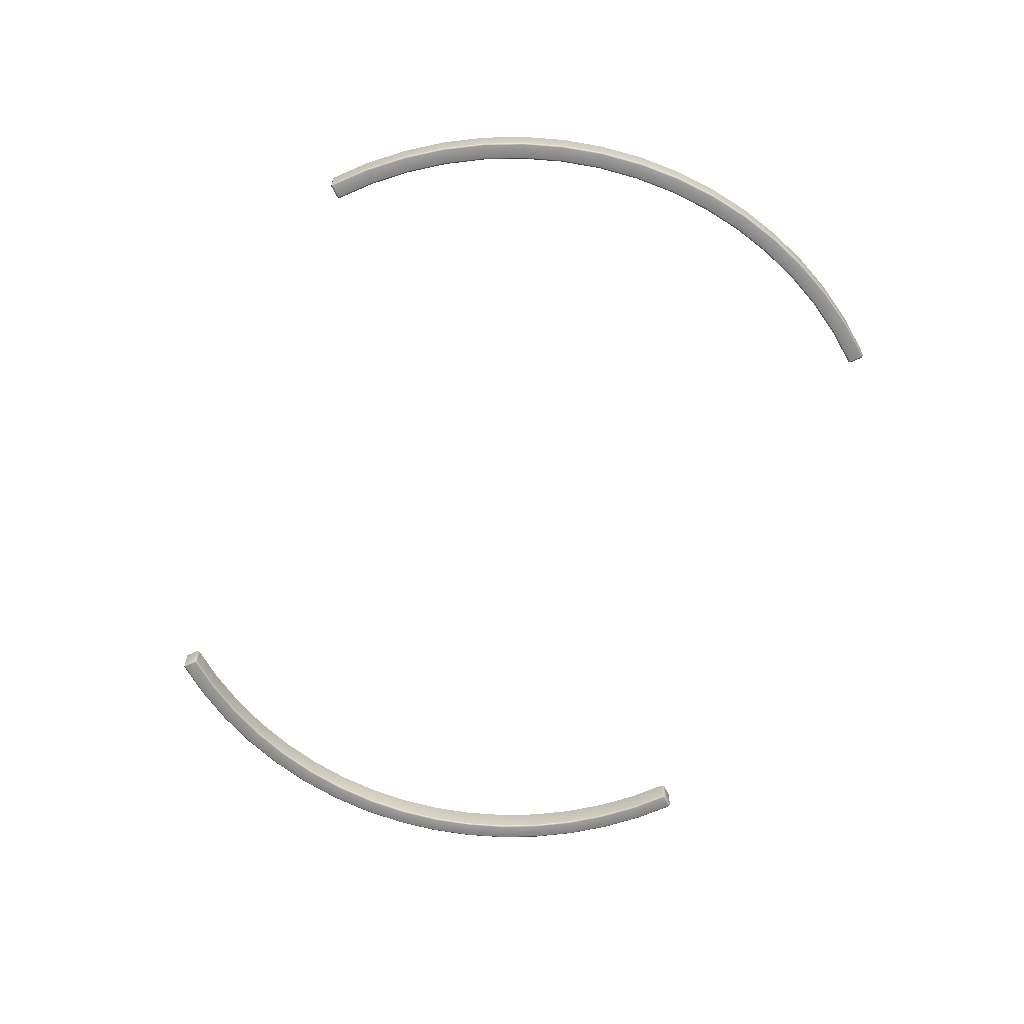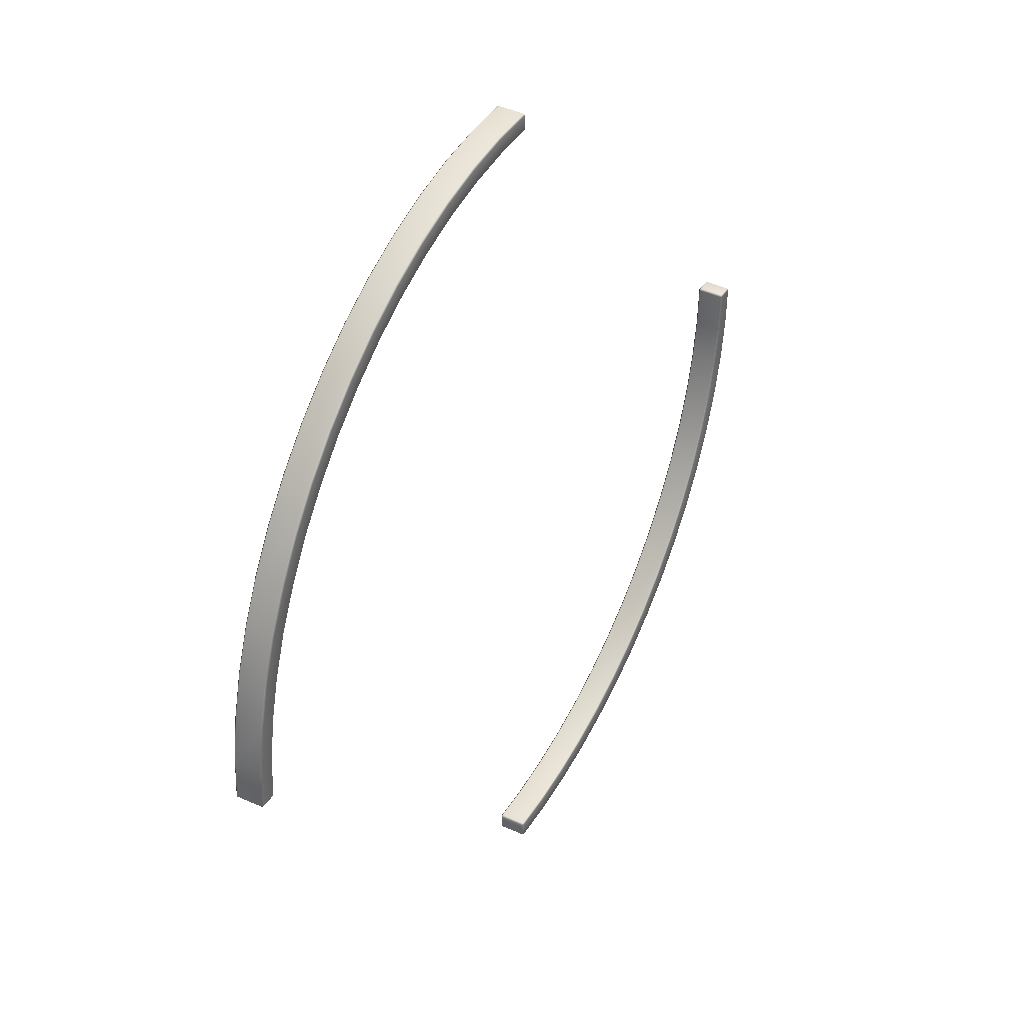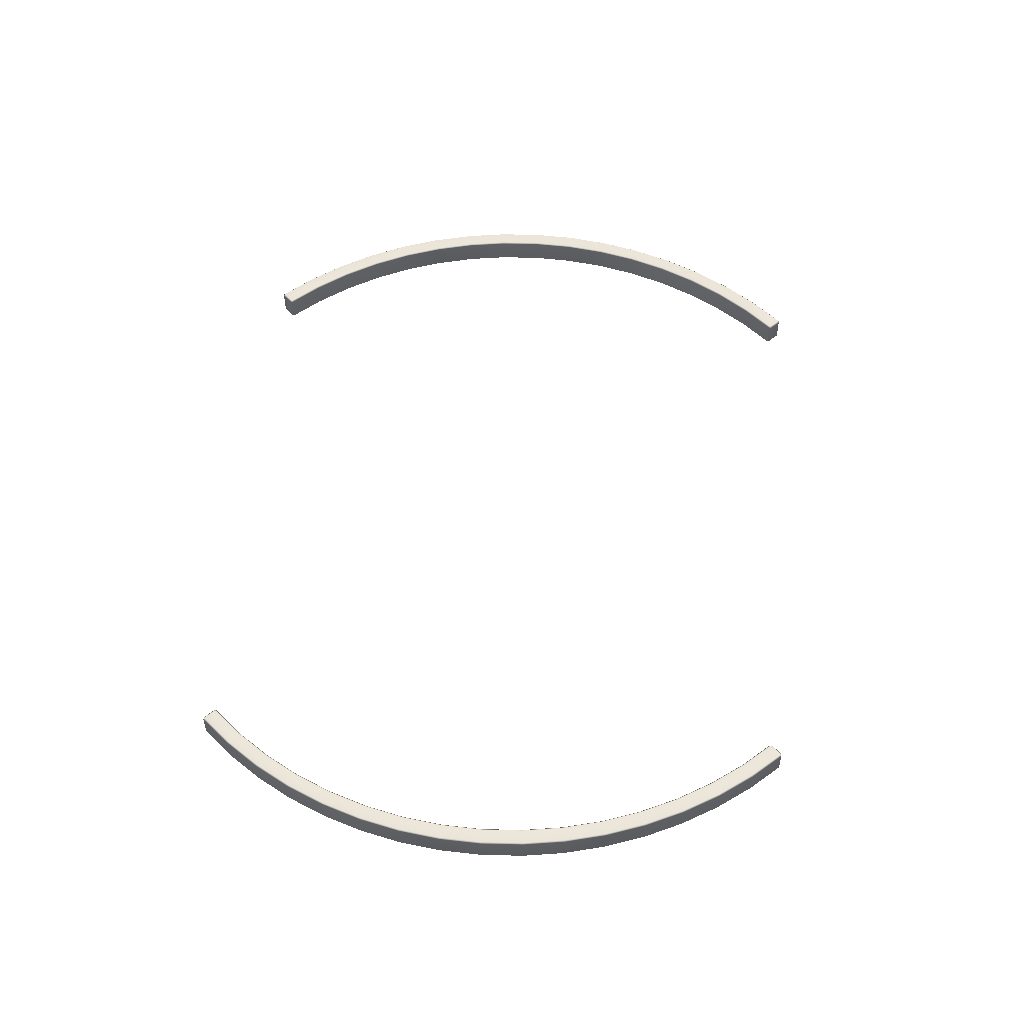
<metadata>
{"format":"obj","ext":"obj","renderer":"f3d","projection":"perspective","resolution":1024,"background":"white","views":[{"elev":-65.6,"azim":116.5,"up":"+Y"},{"elev":39.6,"azim":-60.1,"up":"+Z"},{"elev":52.8,"azim":139.2,"up":"+Y"}]}
</metadata>
<code>
g Combined Mesh (root: scene) 12
v 0.0006772 11.41 -16.82
v 0.0006741 11.41 -16.29
v 0.0006771 10.51 -16.8
v 0.000674 10.51 -16.28
v 16.28 10.51 -0.002028
v 16.29 11.41 -0.002028
v 16.8 10.51 -0.002283
v 16.81 11.41 -0.002283
v 16.29 11.41 -0.002028
v 16.28 10.51 -0.002028
v 16.22 11.41 -0.08063
v 16.2 10.5 -0.08063
v 16.13 10.5 -1.574
v 16.14 11.41 -1.576
v 15.9 10.5 -3.148
v 15.91 11.41 -3.15
v 15.52 10.5 -4.691
v 15.53 11.41 -4.695
v 14.98 10.5 -6.189
v 14.99 11.41 -6.194
v 14.3 10.5 -7.628
v 14.31 11.41 -7.634
v 13.49 10.5 -8.993
v 13.49 11.41 -8.999
v 12.54 10.5 -10.27
v 12.55 11.41 -10.28
v 11.46 10.5 -11.46
v 16.21 11.48 -1.582
v 15.98 11.48 -3.163
v 15.59 11.48 -4.714
v 15.05 11.48 -6.22
v 14.37 11.48 -7.665
v 13.55 11.48 -9.037
v 12.6 11.48 -10.32
v 11.47 11.41 -11.47
v 10.28 11.41 -12.55
v 10.27 10.5 -12.54
v 11.52 11.48 -11.52
v 13.02 11.48 -10.66
v 14 11.48 -9.335
v 14.85 11.48 -7.918
v 8.998 11.41 -13.5
v 8.992 10.5 -13.49
v 15.55 11.48 -6.425
v 7.632 11.41 -14.31
v 7.626 10.5 -14.3
v 16.1 11.48 -4.87
v 6.192 11.41 -14.99
v 6.188 10.5 -14.98
v 16.5 11.48 -3.268
v 4.693 11.41 -15.53
v 4.69 10.5 -15.52
v 3.149 11.41 -15.91
v 3.146 10.5 -15.9
v 1.574 11.41 -16.14
v 1.573 10.5 -16.13
v 0.07927 11.41 -16.22
v 0.07927 10.5 -16.21
v 0.000674 10.51 -16.28
v 0.0006741 11.41 -16.29
v 1.581 11.48 -16.21
v 3.162 11.48 -15.98
v 4.713 11.48 -15.59
v 0.07927 11.48 -16.28
v 0.07928 11.48 -16.82
v 0.0006772 11.41 -16.82
v 1.633 11.48 -16.75
v 3.266 11.48 -16.51
v 1.639 11.41 -16.81
v 0.07928 11.41 -16.89
v 4.869 11.48 -16.11
v 6.218 11.48 -15.05
v 0.07928 10.5 -16.88
v 0.0006771 10.51 -16.8
v 3.279 11.41 -16.57
v 6.424 11.48 -15.55
v 7.664 11.48 -14.37
v 1.638 10.5 -16.8
v 1.631 10.43 -16.74
v 0.07696 10.43 -16.81
v 0.000674 10.51 -16.28
v 3.277 10.5 -16.56
v 0.08185 10.43 -16.27
v 0.07927 10.5 -16.21
v 1.573 10.5 -16.13
v 1.579 10.43 -16.2
v 3.159 10.43 -15.97
v 3.146 10.5 -15.9
v 3.263 10.43 -16.49
v 4.709 10.43 -15.58
v 4.69 10.5 -15.52
v 4.864 10.43 -16.1
v 6.213 10.43 -15.04
v 6.188 10.5 -14.98
v 7.658 10.43 -14.36
v 7.626 10.5 -14.3
v 4.884 10.5 -16.16
v 6.418 10.43 -15.54
v 9.028 10.43 -13.54
v 8.992 10.5 -13.49
v 10.31 10.43 -12.59
v 10.27 10.5 -12.54
v 11.46 10.5 -11.46
v 4.888 11.41 -16.17
v 6.444 10.5 -15.6
v 7.911 10.43 -14.84
v 6.449 11.41 -15.61
v 7.942 10.5 -14.9
v 9.327 10.43 -13.99
v 7.917 11.48 -14.85
v 7.948 11.41 -14.91
v 9.364 10.5 -14.05
v 10.7 10.5 -13.06
v 9.334 11.48 -14
v 9.371 11.41 -14.06
v 10.66 11.48 -13.02
v 9.035 11.48 -13.55
v 10.32 11.48 -12.6
v 10.65 10.43 -13.01
v 11.89 10.43 -11.89
v 10.7 11.41 -13.07
v 11.9 11.48 -11.9
v 11.94 11.41 -11.94
v 13.07 11.41 -10.7
v 11.94 10.5 -11.94
v 14.05 11.41 -9.372
v 13.06 10.5 -10.7
v 14.9 11.41 -7.949
v 13.01 10.43 -10.65
v 14.04 10.5 -9.365
v 15.61 11.41 -6.45
v 14.89 10.5 -7.944
v 13.99 10.43 -9.328
v 12.59 10.43 -10.31
v 16.17 11.41 -4.889
v 15.6 10.5 -6.446
v 14.84 10.43 -7.912
v 11.51 10.43 -11.51
v 12.54 10.5 -10.27
v 13.54 10.43 -9.03
v 13.49 10.5 -8.993
v 14.36 10.43 -7.659
v 14.3 10.5 -7.628
v 15.54 10.43 -6.42
v 15.04 10.43 -6.215
v 14.98 10.5 -6.189
v 16.16 10.5 -4.885
v 15.58 10.43 -4.71
v 15.52 10.5 -4.691
v 16.09 10.43 -4.866
v 15.97 10.43 -3.161
v 15.9 10.5 -3.148
v 16.49 10.43 -3.265
v 16.57 11.41 -3.281
v 16.2 10.43 -1.58
v 16.13 10.5 -1.574
v 16.73 10.43 -1.632
v 16.27 10.43 -0.0832
v 16.2 10.5 -0.08063
v 16.28 10.51 -0.002028
v 16.81 10.43 -0.0783
v 16.8 10.51 -0.002283
v 16.88 10.5 -0.08062
v 16.81 11.41 -0.002283
v 16.8 10.5 -1.639
v 16.89 11.41 -0.08062
v 16.56 10.5 -3.278
v 16.81 11.41 -1.641
v 16.82 11.48 -0.08062
v 16.75 11.48 -1.634
v 16.28 11.48 -0.08063
v -0.0005779 11.41 16.82
v -0.0005779 11.41 16.29
v -0.0005779 10.51 16.8
v -0.0005779 10.51 16.28
v -16.28 10.51 0.002124
v -16.29 11.41 0.002124
v -16.8 10.51 0.002382
v -16.81 11.41 0.002382
v -16.29 11.41 0.002124
v -16.28 10.51 0.002124
v -16.22 11.41 0.08072
v -16.2 10.5 0.08072
v -16.13 10.5 1.574
v -16.14 11.41 1.576
v -15.9 10.5 3.148
v -15.91 11.41 3.15
v -15.52 10.5 4.691
v -15.53 11.41 4.695
v -14.98 10.5 6.189
v -14.99 11.41 6.194
v -14.3 10.5 7.628
v -14.31 11.41 7.634
v -13.49 10.5 8.993
v -13.49 11.41 8.999
v -12.54 10.5 10.27
v -12.55 11.41 10.28
v -11.46 10.5 11.46
v -16.21 11.48 1.582
v -15.98 11.48 3.164
v -15.59 11.48 4.714
v -15.05 11.48 6.22
v -14.37 11.48 7.665
v -13.55 11.48 9.037
v -12.6 11.48 10.32
v -11.47 11.41 11.47
v -10.28 11.41 12.55
v -10.27 10.5 12.54
v -11.52 11.48 11.52
v -13.02 11.48 10.66
v -14 11.48 9.335
v -14.85 11.48 7.918
v -8.998 11.41 13.5
v -8.991 10.5 13.49
v -15.55 11.48 6.425
v -7.632 11.41 14.31
v -7.626 10.5 14.3
v -16.1 11.48 4.87
v -6.192 11.41 14.99
v -6.188 10.5 14.98
v -16.5 11.48 3.268
v -4.693 11.41 15.53
v -4.69 10.5 15.52
v -3.149 11.41 15.91
v -3.146 10.5 15.9
v -1.574 11.41 16.14
v -1.573 10.5 16.13
v -0.07918 11.41 16.22
v -0.07918 10.5 16.21
v -0.0005779 10.51 16.28
v -0.0005779 11.41 16.29
v -1.581 11.48 16.21
v -3.162 11.48 15.98
v -4.713 11.48 15.59
v -0.07918 11.48 16.28
v -0.07918 11.48 16.82
v -0.0005779 11.41 16.82
v -1.633 11.48 16.75
v -3.266 11.48 16.51
v -1.639 11.41 16.81
v -0.07918 11.41 16.89
v -4.869 11.48 16.11
v -6.218 11.48 15.05
v -0.07918 10.5 16.88
v -0.0005779 10.51 16.8
v -3.279 11.41 16.57
v -6.423 11.48 15.55
v -7.664 11.48 14.37
v -1.638 10.5 16.8
v -1.631 10.43 16.74
v -0.07686 10.43 16.81
v -0.0005779 10.51 16.28
v -3.276 10.5 16.56
v -0.08175 10.43 16.27
v -0.07918 10.5 16.21
v -1.573 10.5 16.13
v -1.579 10.43 16.2
v -3.159 10.43 15.97
v -3.146 10.5 15.9
v -3.263 10.43 16.49
v -4.709 10.43 15.58
v -4.69 10.5 15.52
v -4.864 10.43 16.1
v -6.213 10.43 15.04
v -6.188 10.5 14.98
v -7.658 10.43 14.36
v -7.626 10.5 14.3
v -4.884 10.5 16.16
v -6.418 10.43 15.54
v -9.028 10.43 13.54
v -8.991 10.5 13.49
v -10.31 10.43 12.59
v -10.27 10.5 12.54
v -11.46 10.5 11.46
v -4.888 11.41 16.17
v -6.444 10.5 15.6
v -7.911 10.43 14.84
v -6.449 11.41 15.61
v -7.942 10.5 14.9
v -9.327 10.43 13.99
v -7.917 11.48 14.85
v -7.948 11.41 14.91
v -9.364 10.5 14.05
v -10.7 10.5 13.06
v -9.334 11.48 14
v -9.371 11.41 14.06
v -10.66 11.48 13.02
v -9.035 11.48 13.55
v -10.32 11.48 12.6
v -10.65 10.43 13.01
v -11.89 10.43 11.89
v -10.7 11.41 13.07
v -11.9 11.48 11.9
v -11.94 11.41 11.94
v -13.07 11.41 10.7
v -11.94 10.5 11.94
v -14.05 11.41 9.372
v -13.06 10.5 10.7
v -14.9 11.41 7.95
v -13.01 10.43 10.65
v -14.04 10.5 9.365
v -15.61 11.41 6.451
v -14.89 10.5 7.944
v -13.99 10.43 9.328
v -12.59 10.43 10.31
v -16.17 11.41 4.889
v -15.6 10.5 6.446
v -14.84 10.43 7.912
v -11.51 10.43 11.51
v -12.54 10.5 10.27
v -13.54 10.43 9.03
v -13.49 10.5 8.993
v -14.36 10.43 7.659
v -14.3 10.5 7.628
v -15.54 10.43 6.42
v -15.04 10.43 6.215
v -14.98 10.5 6.189
v -16.16 10.5 4.885
v -15.58 10.43 4.71
v -15.52 10.5 4.691
v -16.09 10.43 4.866
v -15.97 10.43 3.161
v -15.9 10.5 3.148
v -16.49 10.43 3.265
v -16.57 11.41 3.281
v -16.2 10.43 1.581
v -16.13 10.5 1.574
v -16.73 10.43 1.633
v -16.27 10.43 0.0833
v -16.2 10.5 0.08072
v -16.28 10.51 0.002124
v -16.81 10.43 0.0784
v -16.8 10.51 0.002382
v -16.88 10.5 0.08072
v -16.81 11.41 0.002382
v -16.8 10.5 1.639
v -16.89 11.41 0.08072
v -16.56 10.5 3.278
v -16.81 11.41 1.641
v -16.82 11.48 0.08072
v -16.75 11.48 1.634
v -16.28 11.48 0.08072
g Combined Mesh (root: scene) 12_0
f 3 2 1
f 3 4 2
f 7 6 5
f 7 8 6
f 11 10 9
f 11 12 10
f 13 12 11
f 13 11 14
f 15 13 14
f 15 14 16
f 17 15 16
f 17 16 18
f 19 17 18
f 19 18 20
f 21 19 20
f 21 20 22
f 23 21 22
f 23 22 24
f 25 23 24
f 25 24 26
f 26 27 25
f 28 14 11
f 29 16 14
f 29 14 28
f 30 18 16
f 30 16 29
f 31 20 18
f 31 18 30
f 32 22 20
f 32 20 31
f 33 24 22
f 33 22 32
f 34 26 24
f 34 24 33
f 26 35 27
f 34 35 26
f 27 35 36
f 27 36 37
f 34 38 35
f 36 35 38
f 39 34 33
f 39 38 34
f 40 33 32
f 39 33 40
f 41 32 31
f 40 32 41
f 42 37 36
f 42 43 37
f 41 31 44
f 44 31 30
f 45 43 42
f 45 46 43
f 44 30 47
f 47 30 29
f 48 46 45
f 48 49 46
f 47 29 50
f 50 29 28
f 51 49 48
f 51 52 49
f 53 52 51
f 53 54 52
f 55 54 53
f 55 56 54
f 57 56 55
f 57 58 56
f 57 59 58
f 57 60 59
f 53 61 55
f 57 55 61
f 51 62 53
f 53 62 61
f 48 63 51
f 51 63 62
f 60 57 64
f 57 61 64
f 60 64 65
f 60 65 66
f 64 61 67
f 64 67 65
f 61 62 68
f 61 68 67
f 65 67 69
f 68 69 67
f 66 65 70
f 65 69 70
f 62 71 68
f 62 63 71
f 48 72 63
f 45 72 48
f 66 70 73
f 66 73 74
f 68 75 69
f 71 75 68
f 63 76 71
f 63 72 76
f 45 77 72
f 42 77 45
f 78 70 69
f 78 73 70
f 73 78 79
f 74 73 80
f 73 79 80
f 80 81 74
f 82 78 69
f 82 79 78
f 82 69 75
f 80 83 81
f 83 80 79
f 81 83 84
f 83 85 84
f 83 86 85
f 83 79 86
f 87 85 86
f 87 86 79
f 87 88 85
f 87 79 89
f 82 89 79
f 90 88 87
f 90 87 89
f 90 91 88
f 82 92 89
f 90 89 92
f 93 91 90
f 93 90 92
f 93 94 91
f 95 94 93
f 95 96 94
f 82 97 92
f 97 82 75
f 93 92 98
f 95 93 98
f 99 96 95
f 99 100 96
f 101 100 99
f 101 102 100
f 101 103 102
f 97 75 104
f 71 104 75
f 76 104 71
f 105 92 97
f 105 97 104
f 105 98 92
f 99 95 106
f 95 98 106
f 76 107 104
f 105 104 107
f 108 98 105
f 108 106 98
f 108 105 107
f 99 106 109
f 101 99 109
f 110 107 76
f 72 110 76
f 72 77 110
f 108 107 111
f 110 111 107
f 112 106 108
f 112 109 106
f 112 108 111
f 113 109 112
f 77 114 110
f 114 111 110
f 112 111 115
f 113 112 115
f 114 115 111
f 116 115 114
f 77 117 114
f 117 116 114
f 42 117 77
f 36 117 42
f 36 118 117
f 117 118 116
f 36 38 118
f 38 116 118
f 113 119 109
f 101 109 119
f 120 101 119
f 113 120 119
f 116 121 115
f 113 115 121
f 38 122 116
f 39 122 38
f 116 123 121
f 123 113 121
f 116 122 123
f 124 122 39
f 124 123 122
f 124 39 40
f 123 125 113
f 113 125 120
f 124 40 126
f 126 40 41
f 127 123 124
f 127 125 123
f 126 127 124
f 126 41 128
f 128 41 44
f 129 125 127
f 129 120 125
f 126 130 127
f 128 130 126
f 129 127 130
f 128 44 131
f 131 44 47
f 128 132 130
f 131 132 128
f 129 130 133
f 133 130 132
f 134 120 129
f 133 134 129
f 131 47 135
f 135 47 50
f 131 136 132
f 135 136 131
f 133 132 137
f 137 132 136
f 134 138 120
f 120 138 101
f 101 138 103
f 139 103 138
f 139 138 134
f 133 140 134
f 139 134 140
f 137 140 133
f 139 140 141
f 141 140 142
f 137 142 140
f 141 142 143
f 137 136 144
f 144 142 137
f 143 142 145
f 144 145 142
f 143 145 146
f 144 136 147
f 135 147 136
f 146 145 148
f 146 148 149
f 150 145 144
f 144 147 150
f 150 148 145
f 149 148 151
f 149 151 152
f 153 148 150
f 153 150 147
f 153 151 148
f 154 147 135
f 135 50 154
f 152 151 155
f 152 155 156
f 157 155 151
f 157 151 153
f 156 155 158
f 158 155 157
f 156 158 159
f 160 159 158
f 160 158 161
f 158 157 161
f 160 161 162
f 162 161 163
f 157 163 161
f 164 162 163
f 153 165 157
f 157 165 163
f 164 163 166
f 166 163 165
f 153 167 165
f 153 147 167
f 154 167 147
f 168 165 167
f 166 165 168
f 168 167 154
f 169 164 166
f 168 169 166
f 9 164 169
f 154 170 168
f 168 170 169
f 154 50 170
f 50 28 170
f 9 169 171
f 170 171 169
f 170 28 171
f 11 9 171
f 28 11 171
g Combined Mesh (root: scene) 12_1
f 174 173 172
f 174 175 173
f 178 177 176
f 178 179 177
f 182 181 180
f 182 183 181
f 184 183 182
f 184 182 185
f 186 184 185
f 186 185 187
f 188 186 187
f 188 187 189
f 190 188 189
f 190 189 191
f 192 190 191
f 192 191 193
f 194 192 193
f 194 193 195
f 196 194 195
f 196 195 197
f 197 198 196
f 199 185 182
f 200 187 185
f 200 185 199
f 201 189 187
f 201 187 200
f 202 191 189
f 202 189 201
f 203 193 191
f 203 191 202
f 204 195 193
f 204 193 203
f 205 197 195
f 205 195 204
f 197 206 198
f 205 206 197
f 198 206 207
f 198 207 208
f 205 209 206
f 207 206 209
f 210 205 204
f 210 209 205
f 211 204 203
f 210 204 211
f 212 203 202
f 211 203 212
f 213 208 207
f 213 214 208
f 212 202 215
f 215 202 201
f 216 214 213
f 216 217 214
f 215 201 218
f 218 201 200
f 219 217 216
f 219 220 217
f 218 200 221
f 221 200 199
f 222 220 219
f 222 223 220
f 224 223 222
f 224 225 223
f 226 225 224
f 226 227 225
f 228 227 226
f 228 229 227
f 228 230 229
f 228 231 230
f 224 232 226
f 228 226 232
f 222 233 224
f 224 233 232
f 219 234 222
f 222 234 233
f 231 228 235
f 228 232 235
f 231 235 236
f 231 236 237
f 235 232 238
f 235 238 236
f 232 233 239
f 232 239 238
f 236 238 240
f 239 240 238
f 237 236 241
f 236 240 241
f 233 242 239
f 233 234 242
f 219 243 234
f 216 243 219
f 237 241 244
f 237 244 245
f 239 246 240
f 242 246 239
f 234 247 242
f 234 243 247
f 216 248 243
f 213 248 216
f 249 241 240
f 249 244 241
f 244 249 250
f 245 244 251
f 244 250 251
f 251 252 245
f 253 249 240
f 253 250 249
f 253 240 246
f 251 254 252
f 254 251 250
f 252 254 255
f 254 256 255
f 254 257 256
f 254 250 257
f 258 256 257
f 258 257 250
f 258 259 256
f 258 250 260
f 253 260 250
f 261 259 258
f 261 258 260
f 261 262 259
f 253 263 260
f 261 260 263
f 264 262 261
f 264 261 263
f 264 265 262
f 266 265 264
f 266 267 265
f 253 268 263
f 268 253 246
f 264 263 269
f 266 264 269
f 270 267 266
f 270 271 267
f 272 271 270
f 272 273 271
f 272 274 273
f 268 246 275
f 242 275 246
f 247 275 242
f 276 263 268
f 276 268 275
f 276 269 263
f 270 266 277
f 266 269 277
f 247 278 275
f 276 275 278
f 279 269 276
f 279 277 269
f 279 276 278
f 270 277 280
f 272 270 280
f 281 278 247
f 243 281 247
f 243 248 281
f 279 278 282
f 281 282 278
f 283 277 279
f 283 280 277
f 283 279 282
f 284 280 283
f 248 285 281
f 285 282 281
f 283 282 286
f 284 283 286
f 285 286 282
f 287 286 285
f 248 288 285
f 288 287 285
f 213 288 248
f 207 288 213
f 207 289 288
f 288 289 287
f 207 209 289
f 209 287 289
f 284 290 280
f 272 280 290
f 291 272 290
f 284 291 290
f 287 292 286
f 284 286 292
f 209 293 287
f 210 293 209
f 287 294 292
f 294 284 292
f 287 293 294
f 295 293 210
f 295 294 293
f 295 210 211
f 294 296 284
f 284 296 291
f 295 211 297
f 297 211 212
f 298 294 295
f 298 296 294
f 297 298 295
f 297 212 299
f 299 212 215
f 300 296 298
f 300 291 296
f 297 301 298
f 299 301 297
f 300 298 301
f 299 215 302
f 302 215 218
f 299 303 301
f 302 303 299
f 300 301 304
f 304 301 303
f 305 291 300
f 304 305 300
f 302 218 306
f 306 218 221
f 302 307 303
f 306 307 302
f 304 303 308
f 308 303 307
f 305 309 291
f 291 309 272
f 272 309 274
f 310 274 309
f 310 309 305
f 304 311 305
f 310 305 311
f 308 311 304
f 310 311 312
f 312 311 313
f 308 313 311
f 312 313 314
f 308 307 315
f 315 313 308
f 314 313 316
f 315 316 313
f 314 316 317
f 315 307 318
f 306 318 307
f 317 316 319
f 317 319 320
f 321 316 315
f 315 318 321
f 321 319 316
f 320 319 322
f 320 322 323
f 324 319 321
f 324 321 318
f 324 322 319
f 325 318 306
f 306 221 325
f 323 322 326
f 323 326 327
f 328 326 322
f 328 322 324
f 327 326 329
f 329 326 328
f 327 329 330
f 331 330 329
f 331 329 332
f 329 328 332
f 331 332 333
f 333 332 334
f 328 334 332
f 335 333 334
f 324 336 328
f 328 336 334
f 335 334 337
f 337 334 336
f 324 338 336
f 324 318 338
f 325 338 318
f 339 336 338
f 337 336 339
f 339 338 325
f 340 335 337
f 339 340 337
f 180 335 340
f 325 341 339
f 339 341 340
f 325 221 341
f 221 199 341
f 180 340 342
f 341 342 340
f 341 199 342
f 182 180 342
f 199 182 342

</code>
